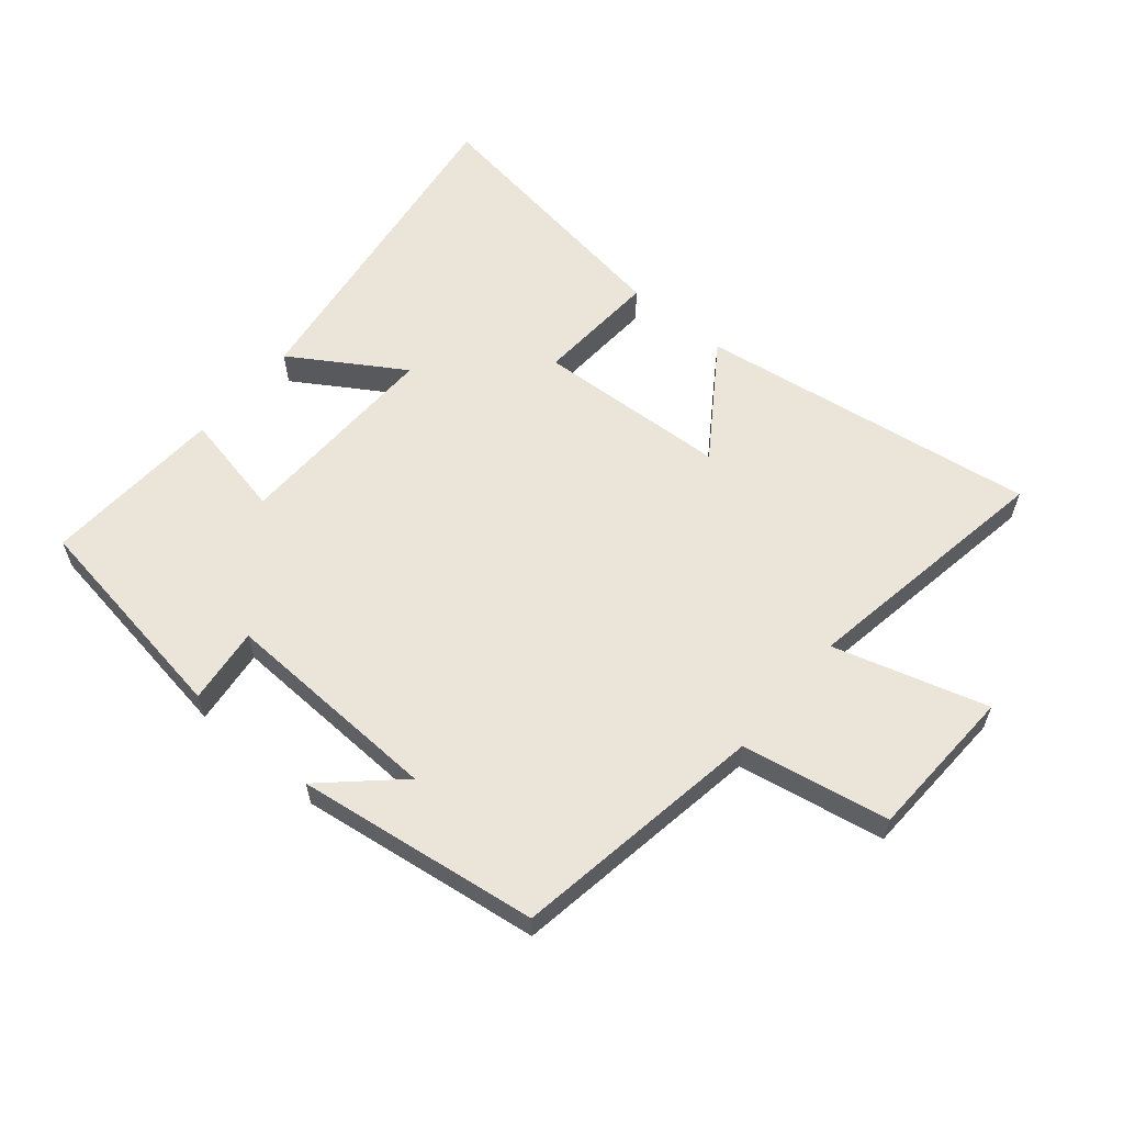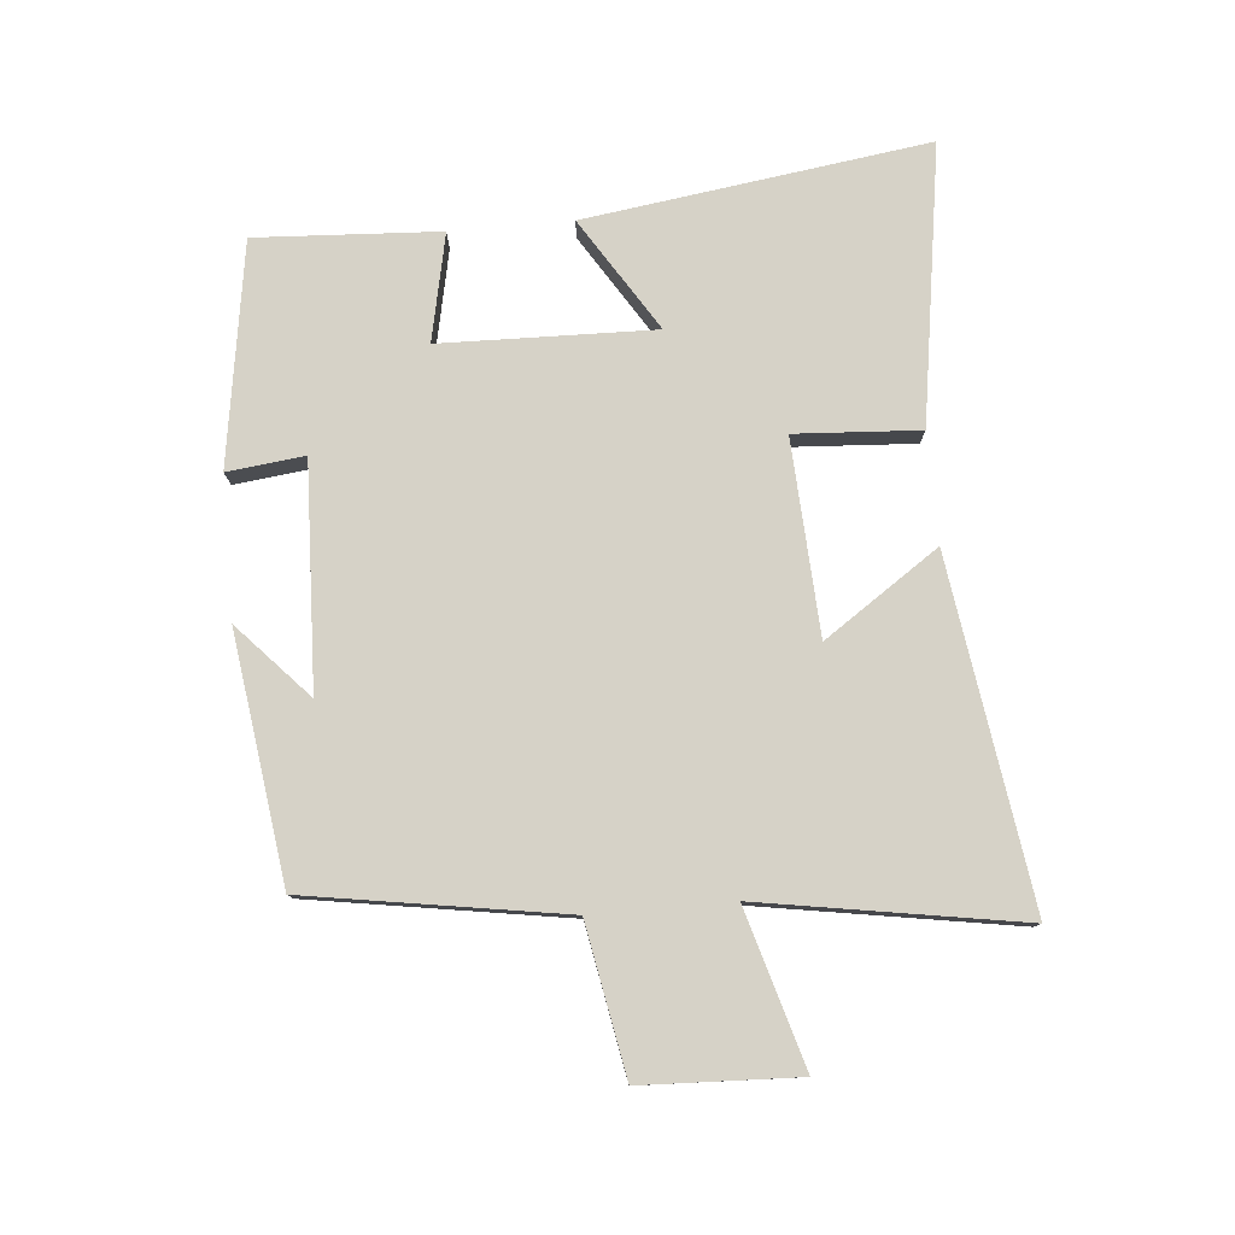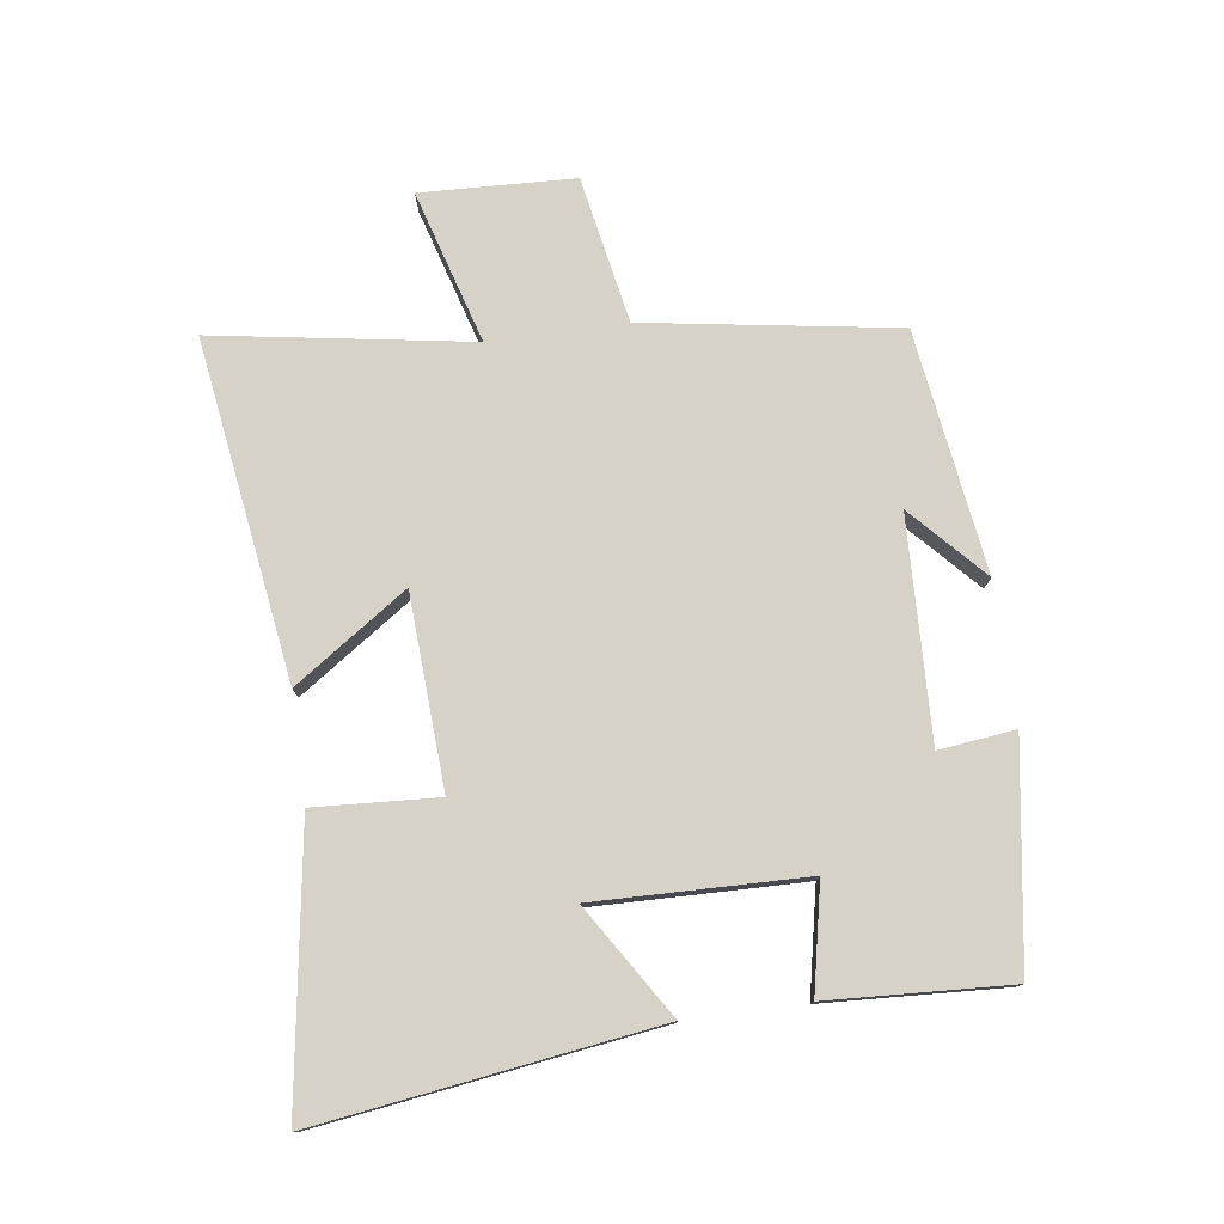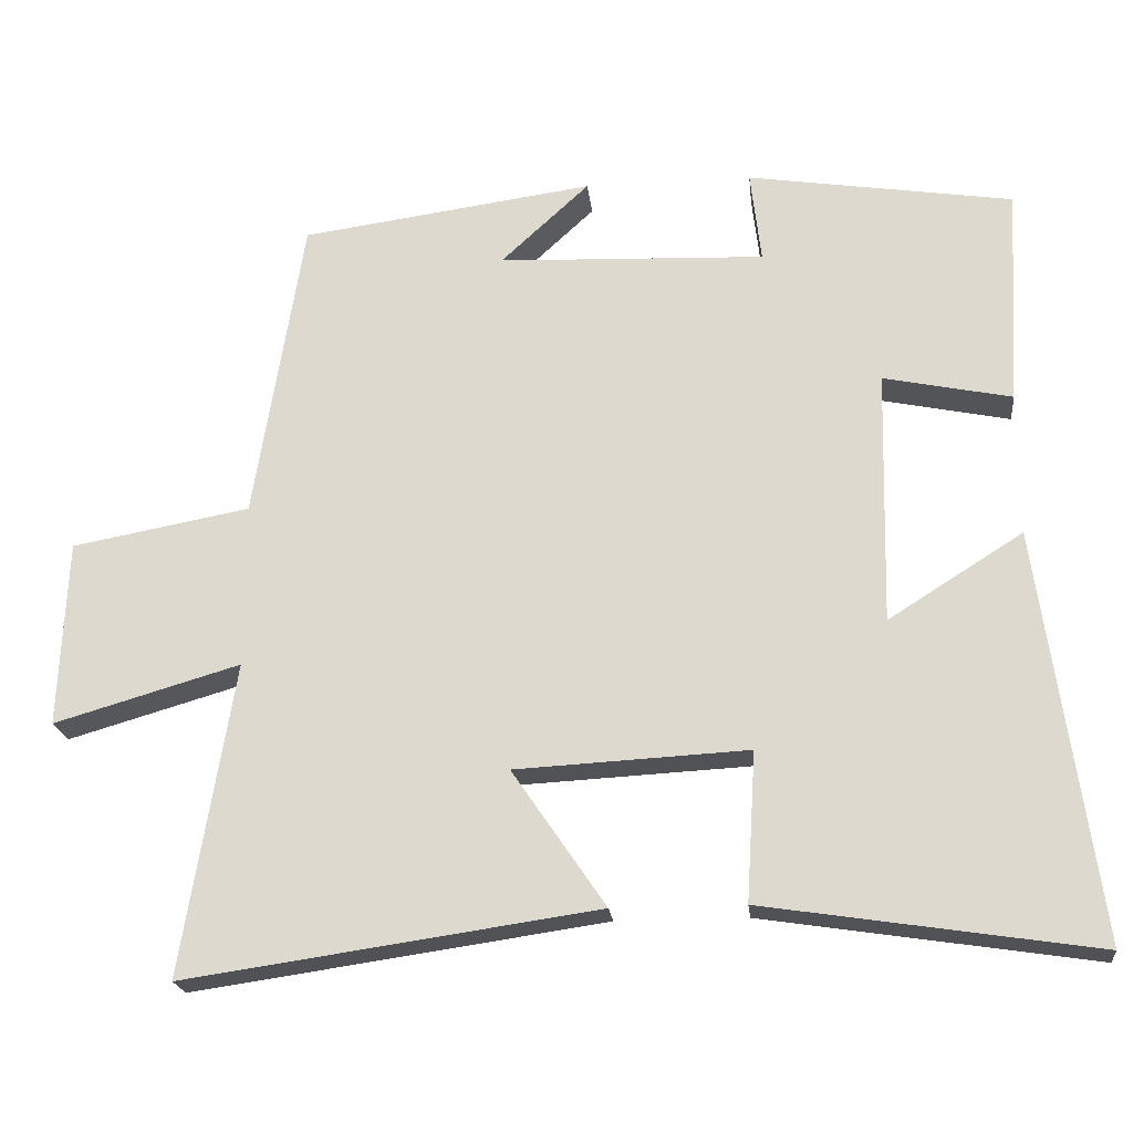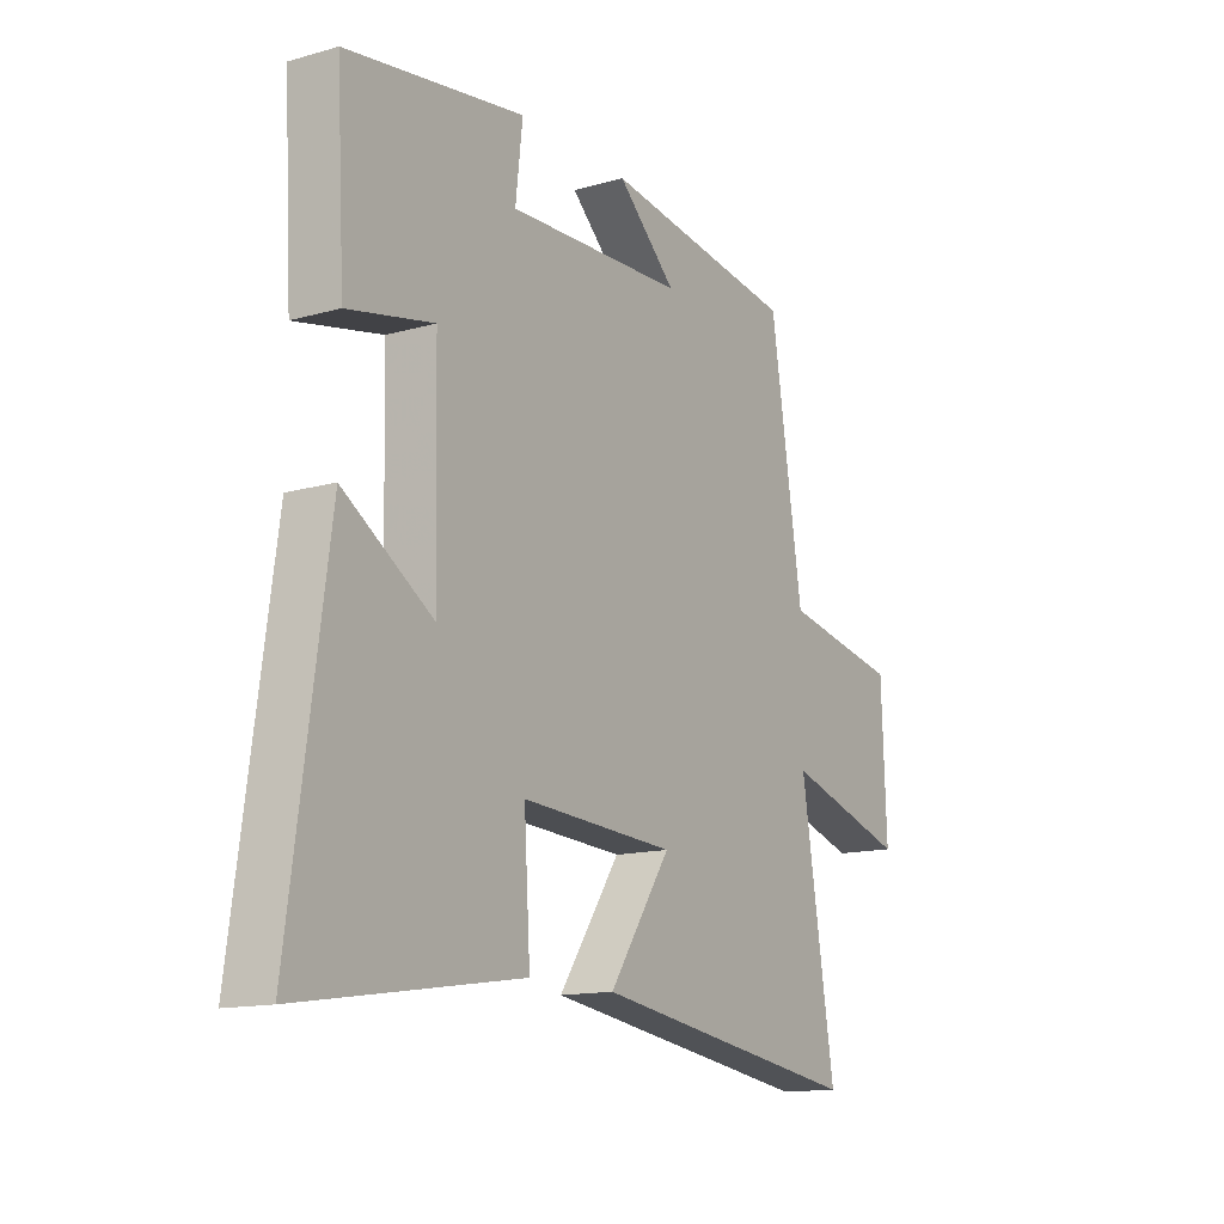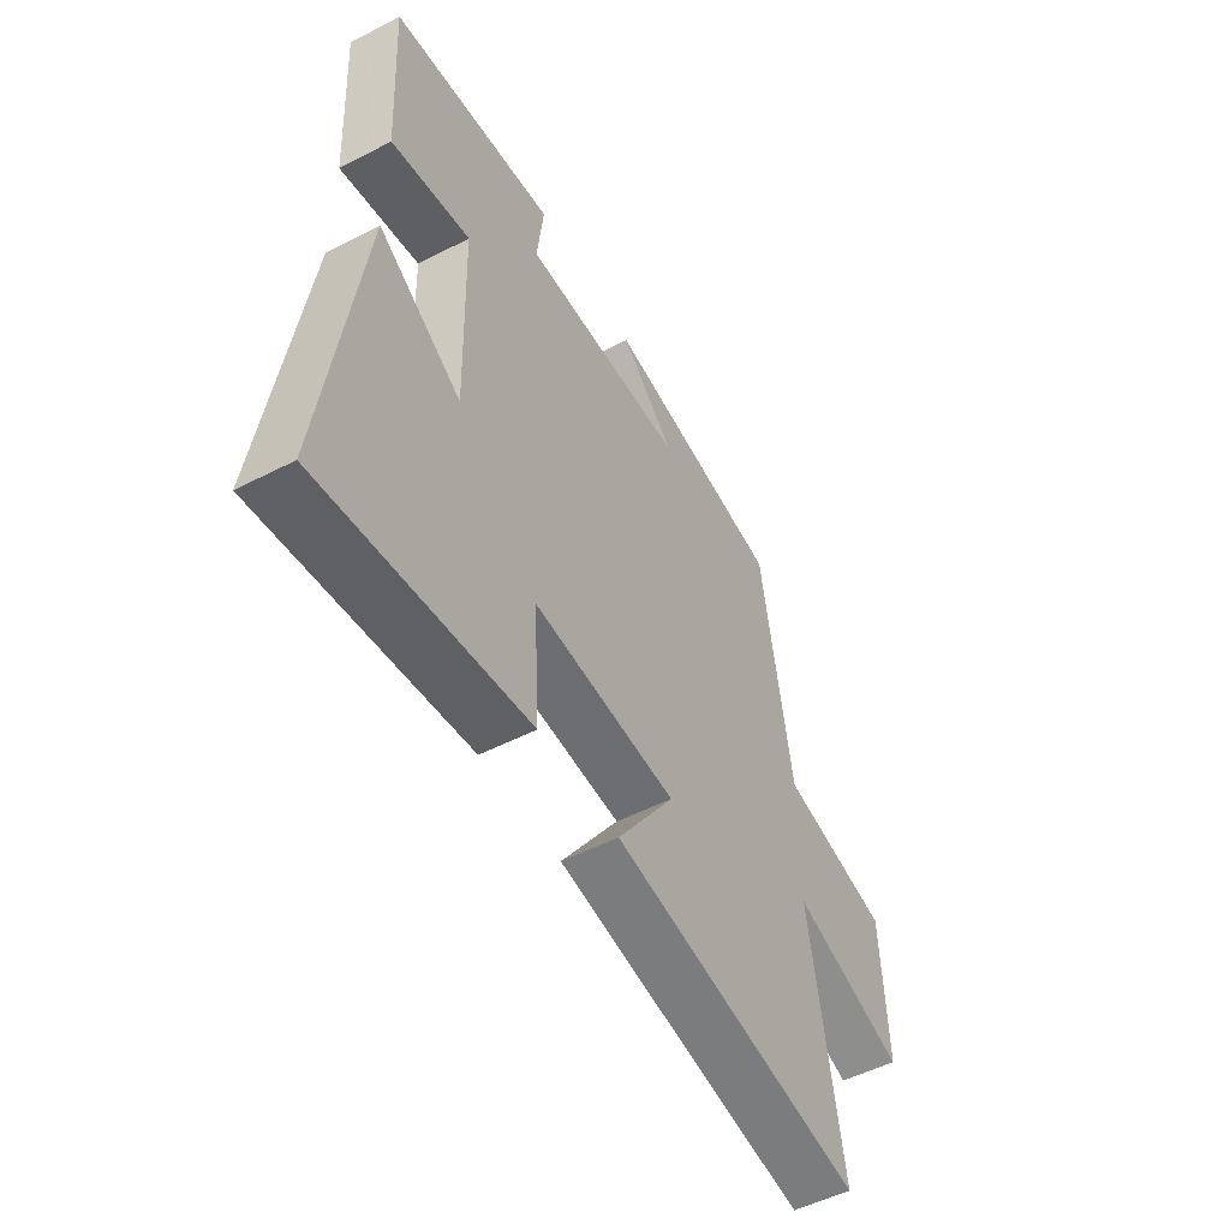
<metadata>
{"format":"obj","ext":"obj","renderer":"f3d","projection":"perspective","resolution":1024,"background":"white","views":[{"elev":59.6,"azim":40.0,"up":"+Y"},{"elev":78.5,"azim":84.9,"up":"+Y"},{"elev":77.3,"azim":-97.9,"up":"+Y"},{"elev":-21.0,"azim":-173.9,"up":"+Z"},{"elev":-13.9,"azim":-58.0,"up":"+Z"},{"elev":-51.9,"azim":-60.9,"up":"+Z"}]}
</metadata>
<code>
v -0.516 0.07 0.446
v -0.168 0.07 0.5
v -0.182 0.07 0.379
v 0.168 0.07 0.393
v 0.052 0.07 0.5
v 0.436 0.07 0.447
v 0.5 0.07 0.046
v 0.733 0.07 0.003
v 0.743 0.07 -0.241
v 0.5 0.07 -0.17
v 0.567 0.07 -0.578
v 0.029 0.07 -0.5
v 0.151 0.07 -0.321
v -0.153 0.07 -0.305
v -0.141 0.07 -0.5
v -0.575 0.07 -0.566
v -0.5 0.07 -0.03
v -0.324 0.07 -0.141
v -0.332 0.07 0.193
v -0.5 0.07 0.158
v -0.516 0 0.446
v -0.168 0 0.5
v -0.182 0 0.379
v 0.168 0 0.393
v 0.052 0 0.5
v 0.436 0 0.447
v 0.5 0 0.046
v 0.733 0 0.003
v 0.743 0 -0.241
v 0.5 0 -0.17
v 0.567 0 -0.578
v 0.029 0 -0.5
v 0.151 0 -0.321
v -0.153 0 -0.305
v -0.141 0 -0.5
v -0.575 0 -0.566
v -0.5 0 -0.03
v -0.324 0 -0.141
v -0.332 0 0.193
v -0.5 0 0.158
f 1 2 3
f 20 1 3
f 19 20 3
f 18 19 3 4
f 16 17 18
f 15 16 18
f 14 15 18
f 13 14 18 4
f 10 11 12 13
f 10 13 4
f 7 8 9 10
f 7 10 4
f 6 7 4
f 4 5 6
f 23 22 21
f 23 21 40
f 23 40 39
f 24 23 39 38
f 38 37 36
f 38 36 35
f 38 35 34
f 24 38 34 33
f 33 32 31 30
f 24 33 30
f 30 29 28 27
f 24 30 27
f 24 27 26
f 26 25 24
f 1 21 22 2
f 2 22 23 3
f 3 23 24 4
f 4 24 25 5
f 5 25 26 6
f 6 26 27 7
f 7 27 28 8
f 8 28 29 9
f 9 29 30 10
f 10 30 31 11
f 11 31 32 12
f 12 32 33 13
f 13 33 34 14
f 14 34 35 15
f 15 35 36 16
f 16 36 37 17
f 17 37 38 18
f 18 38 39 19
f 19 39 40 20
f 20 40 21 1

</code>
